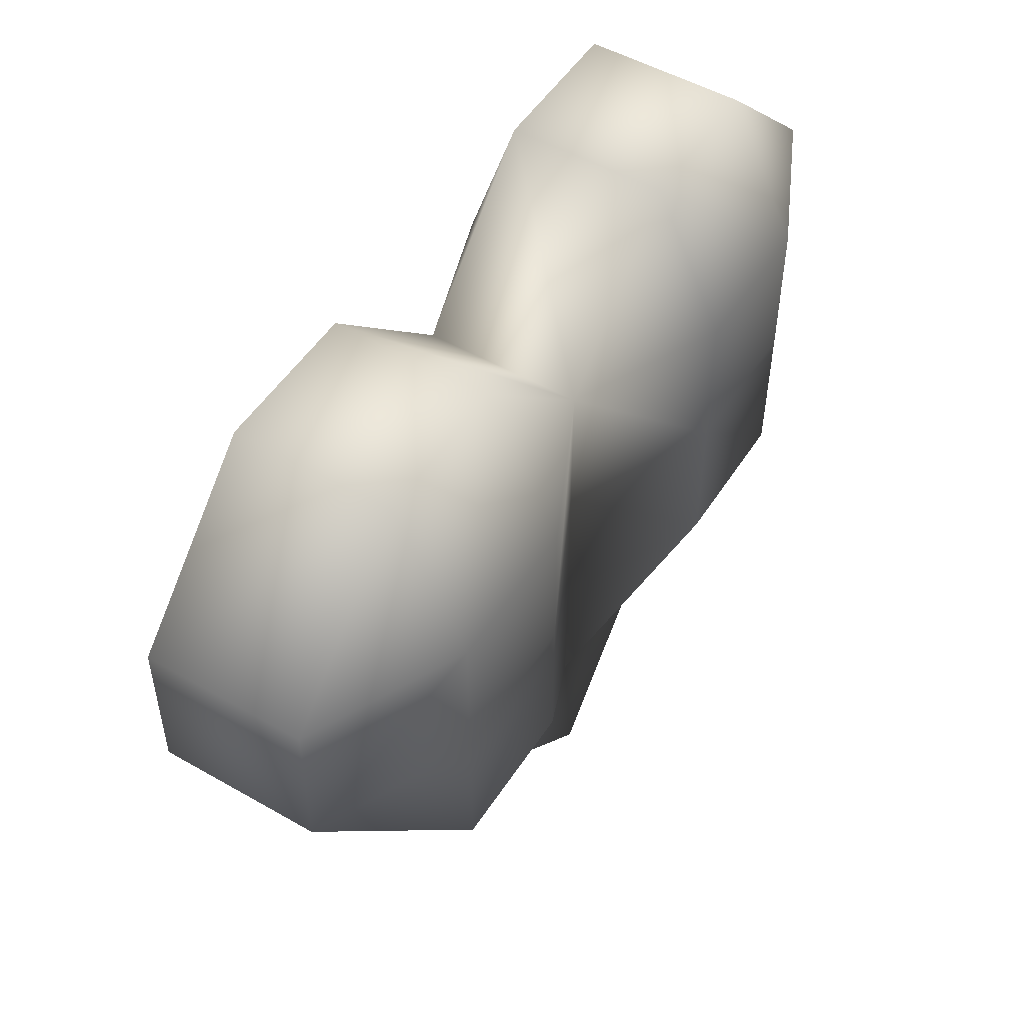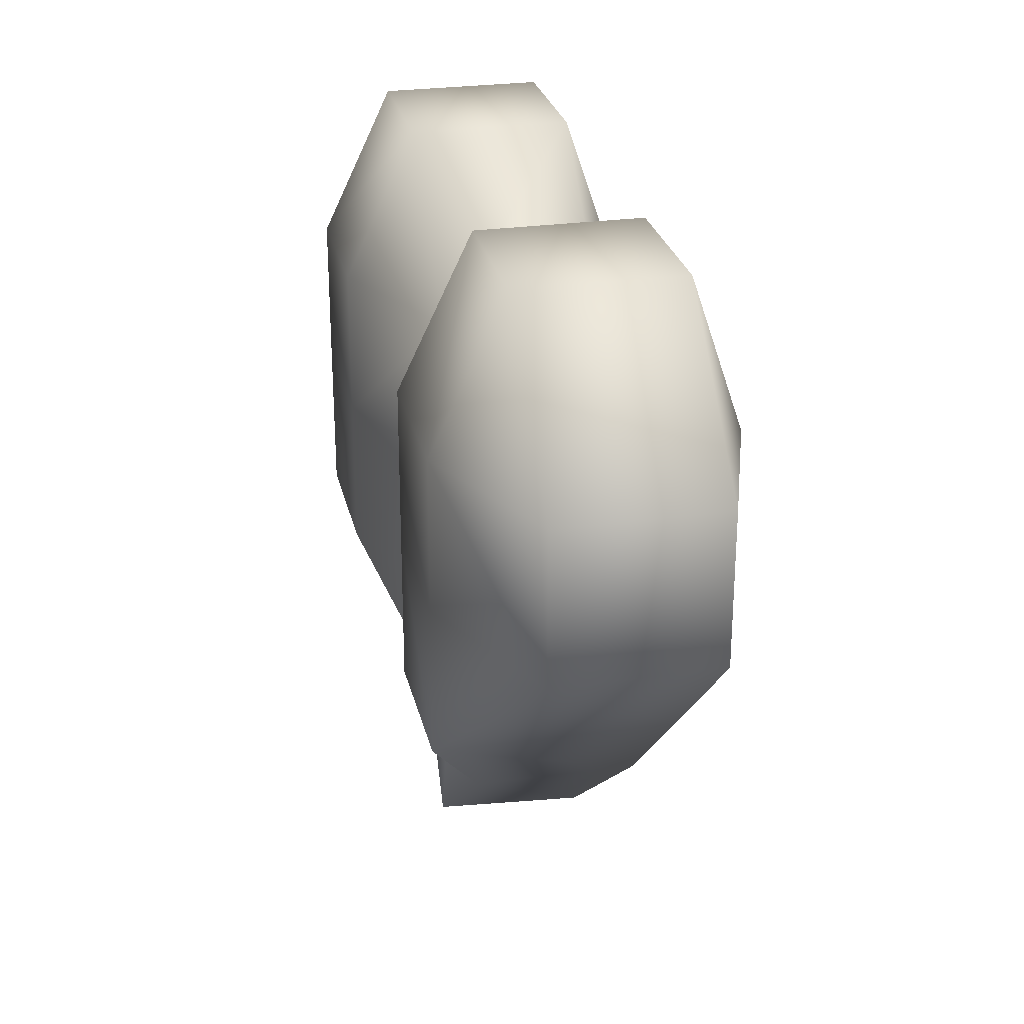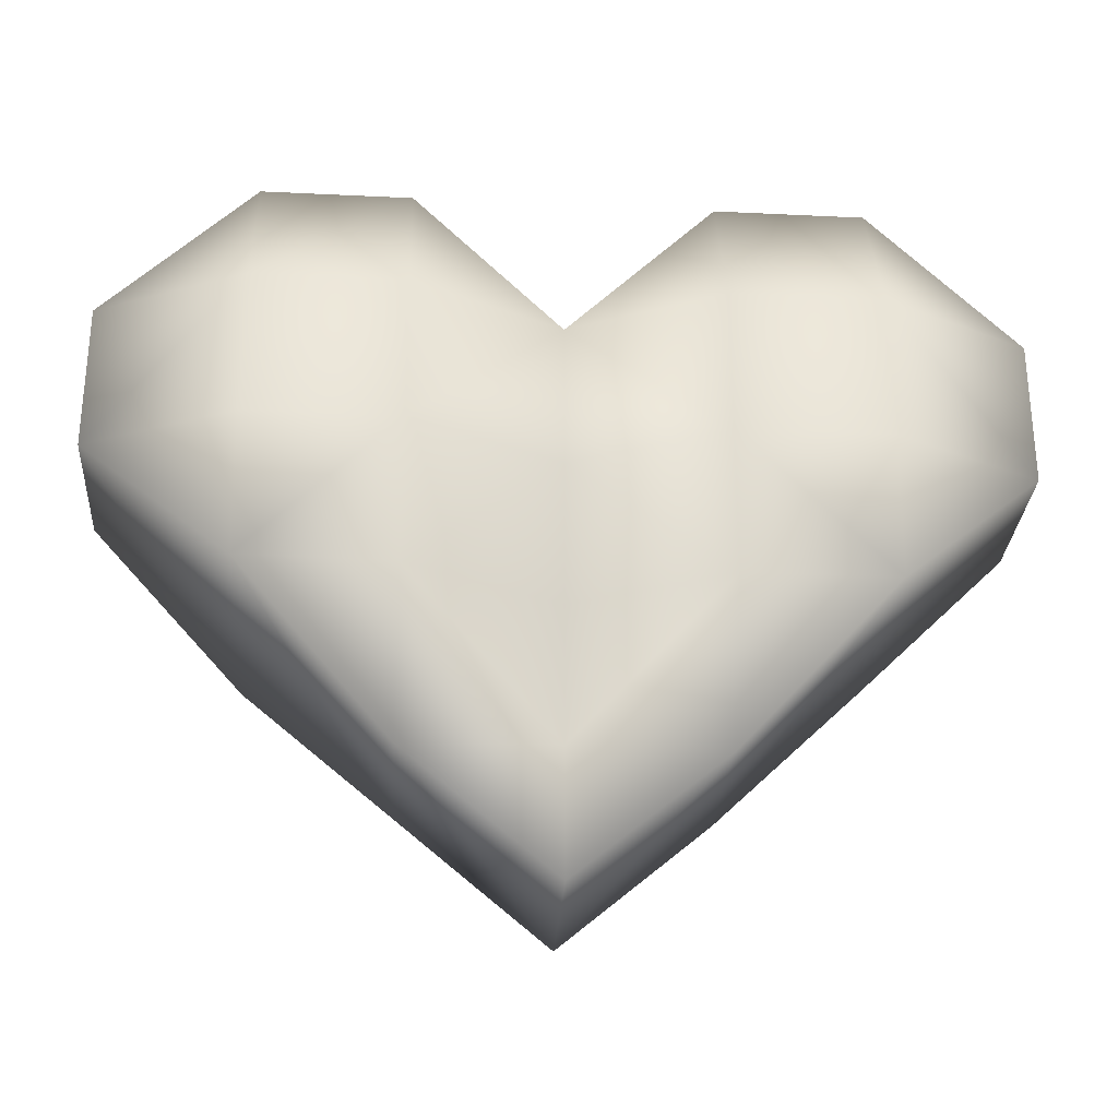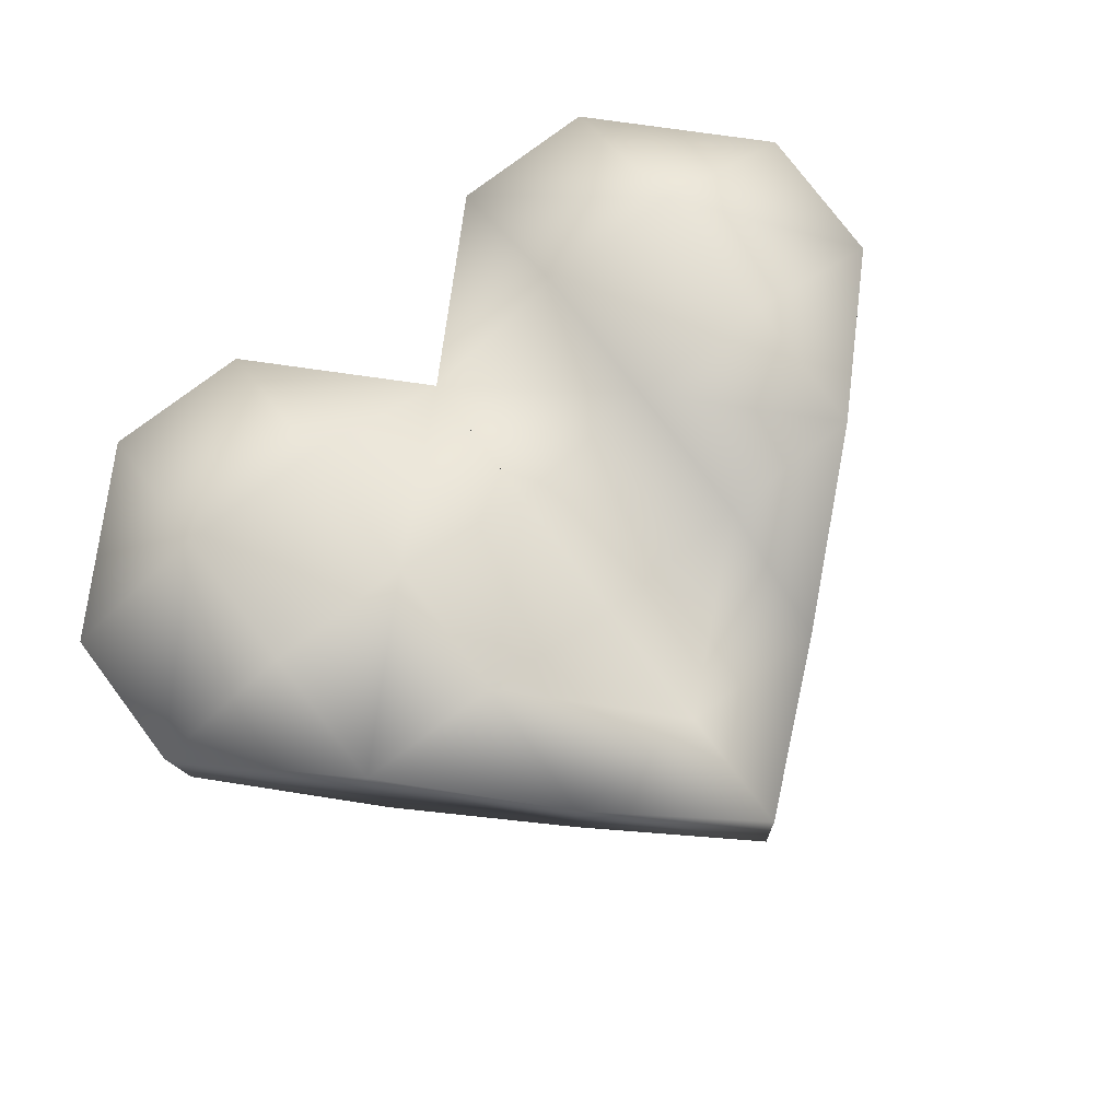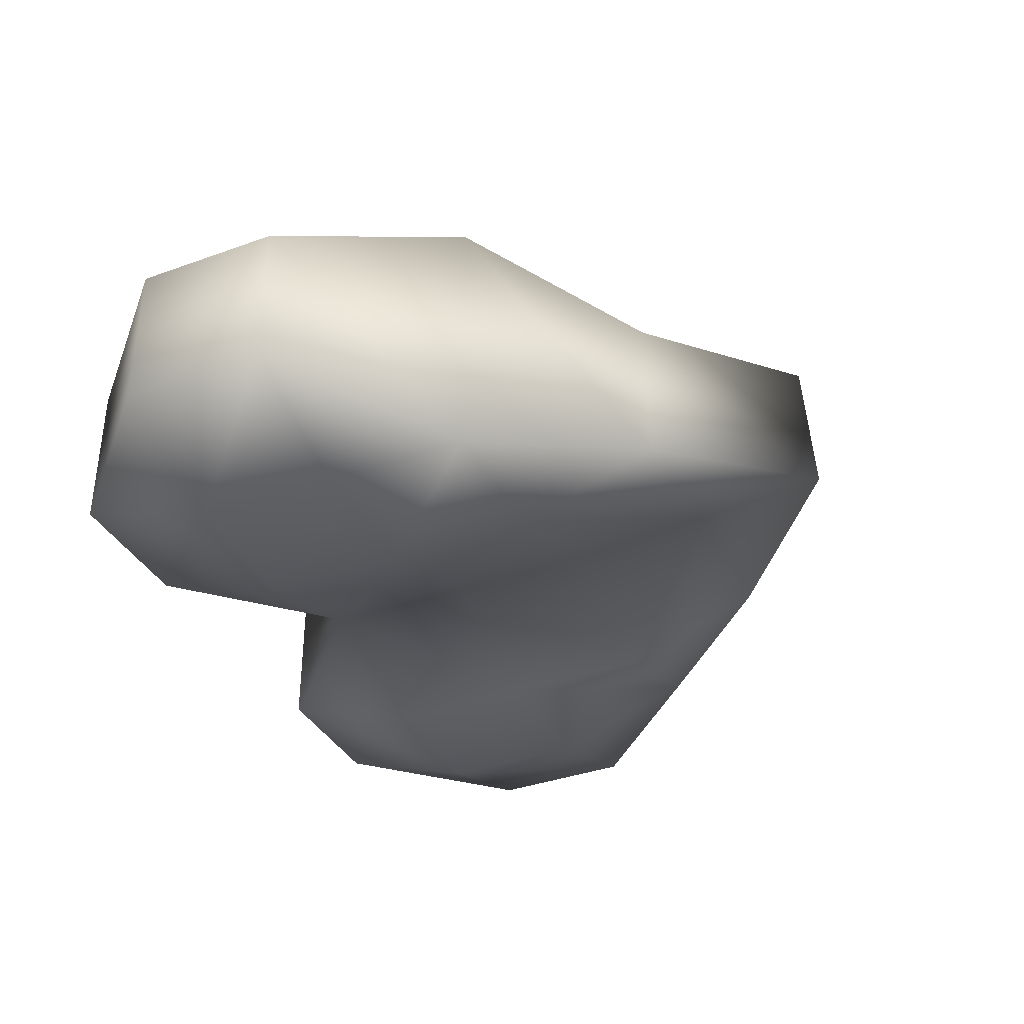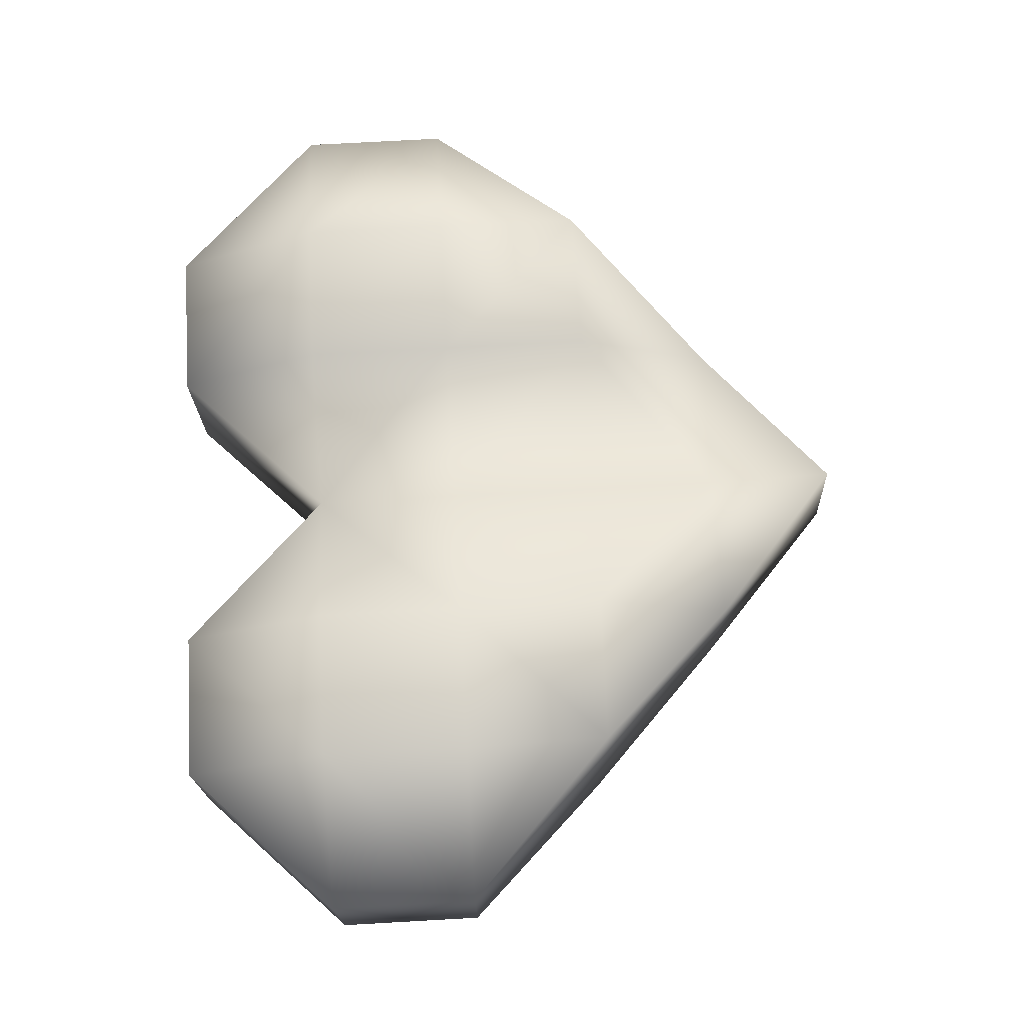
<metadata>
{"format":"obj","ext":"obj","renderer":"f3d","projection":"perspective","resolution":1024,"background":"white","views":[{"elev":51.1,"azim":-58.1,"up":"+Y"},{"elev":26.9,"azim":77.5,"up":"+Y"},{"elev":-29.0,"azim":-4.1,"up":"+Y"},{"elev":78.0,"azim":-37.0,"up":"+Z"},{"elev":-36.7,"azim":-64.9,"up":"+Z"},{"elev":72.1,"azim":-93.2,"up":"+Z"}]}
</metadata>
<code>
o Cube
v -1.333 3.21 -0.2711
v 0 1.21 -0.9822
v -1.326 1.217 0.0475
v -0.6667 1.21 -1.207
v -1.329 1.214 -1.207
v -1.333 3.21 -0.9822
v -0.6667 3.21 -0.9822
v -2 2.543 -0.9822
v -2 1.876 -0.9822
v 0 2.543 -0.9822
v 0 1.876 -0.9822
v 0 0.01436 -0.2345
v -0.6667 0.581 -0.2712
v 0 0.5921 -0.2715
v -0.6667 2.543 0.0475
v -1.333 1.876 0.0475
v -1.333 2.543 0.0475
v -1.333 2.543 -1.207
v -1.333 1.876 -1.207
v -0.6667 2.543 -1.207
v -0.6667 1.876 -1.207
v -0.6667 1.21 0.0475
v 0 2.543 -0.2711
v 0 1.21 -0.2711
v -2 1.876 -0.2711
v 0 0.5711 -0.9344
v -2 2.543 -0.2711
v -0.6667 0.5711 -0.9924
v -0.6667 1.876 0.0475
v 0 -0.02756 -0.8965
v -0.6667 3.21 -0.2711
v 0 1.876 -0.2711
v 1.333 3.21 -0.2711
v 1.33 1.213 -0.9853
v 1.326 1.217 0.0475
v 0.6667 1.21 -1.207
v 1.333 3.21 -0.9822
v 0.6667 3.21 -0.9822
v 2 2.543 -0.9822
v 2 1.876 -0.9822
v 0.6667 0.581 -0.2712
v 0.6667 2.543 0.0475
v 1.333 1.876 0.0475
v 1.333 2.543 0.0475
v 1.333 2.543 -1.207
v 1.333 1.876 -1.207
v 0.6667 2.543 -1.207
v 0.6667 1.876 -1.207
v 0.6667 1.21 0.0475
v 2 1.876 -0.2711
v 2 2.543 -0.2711
v 0.6667 0.5711 -0.9924
v 0.6667 1.876 0.0475
v 0.6667 3.21 -0.2711
f 20 10 7
f 25 27 17 16
f 8 18 6
f 18 20 7 6
f 19 21 20 18
f 16 17 15 29
f 9 19 18 8
f 10 11 32 23
f 2 26 14 24
f 30 28 13 12
f 8 6 1 27
f 9 8 27 25
f 7 10 23 31
f 28 5 3 13
f 6 7 31 1
f 4 2 11 21
f 21 11 10 20
f 26 30 12 14
f 5 9 25 3
f 11 2 24 32
f 17 1 31 15
f 12 13 14
f 27 1 17
f 13 3 22
f 3 16 29 22
f 3 25 16
f 4 28 26 2
f 22 24 14 13
f 5 19 9
f 5 4 21 19
f 28 4 5
f 15 31 23
f 29 15 23 32
f 22 29 32 24
f 30 26 28
f 47 38 10
f 50 43 44 51
f 39 37 45
f 45 37 38 47
f 46 45 47 48
f 43 53 42 44
f 40 39 45 46
f 30 12 41 52
f 39 51 33 37
f 40 50 51 39
f 38 54 23 10
f 52 41 35 34
f 37 33 54 38
f 36 48 11 2
f 48 47 10 11
f 34 35 50 40
f 44 42 54 33
f 12 14 41
f 51 44 33
f 41 49 35
f 35 49 53 43
f 35 43 50
f 36 2 26 52
f 49 41 14 24
f 34 40 46
f 34 46 48 36
f 52 34 36
f 42 23 54
f 53 32 23 42
f 49 24 32 53
f 30 52 26

</code>
